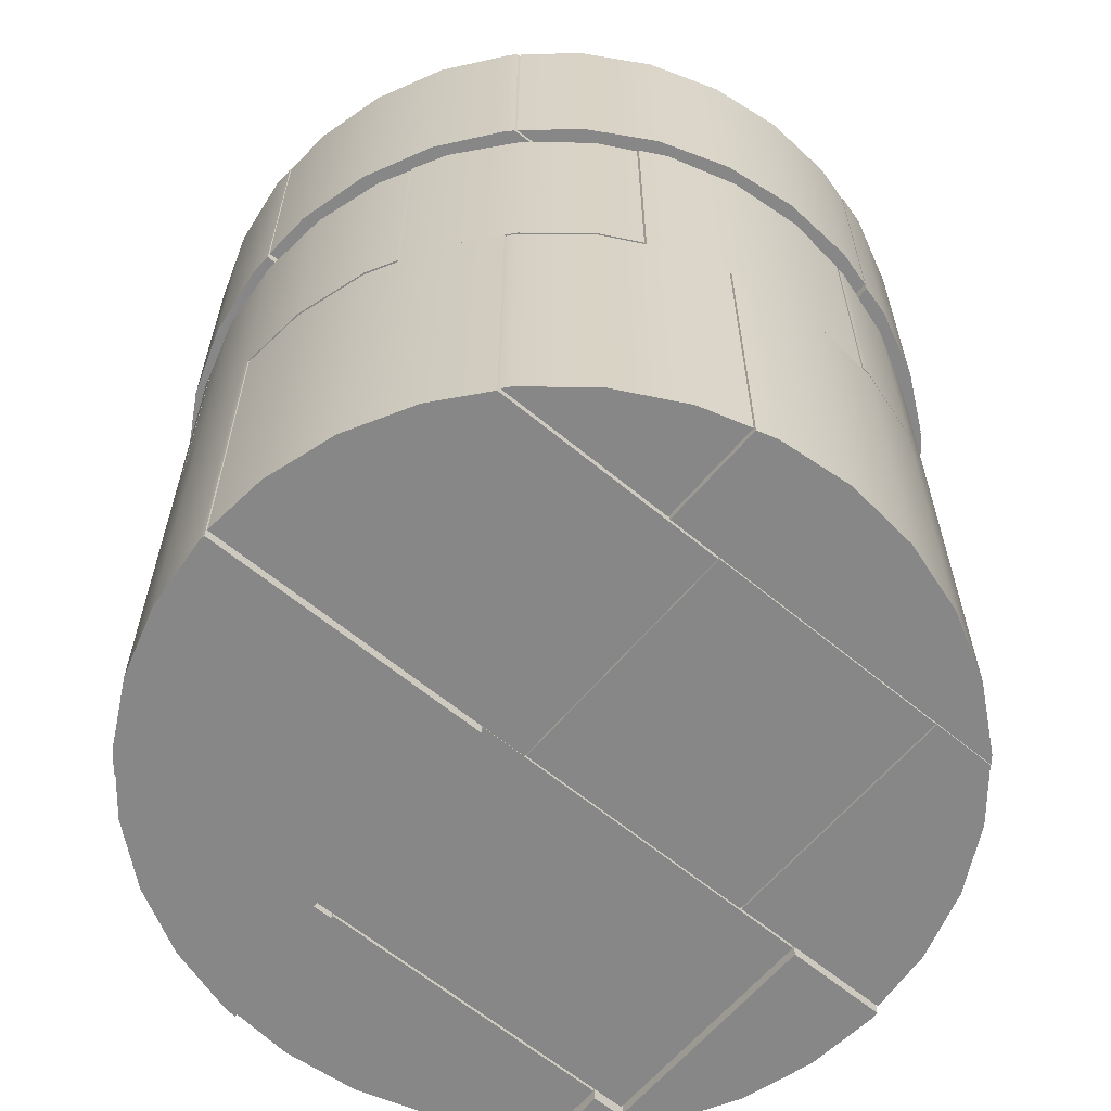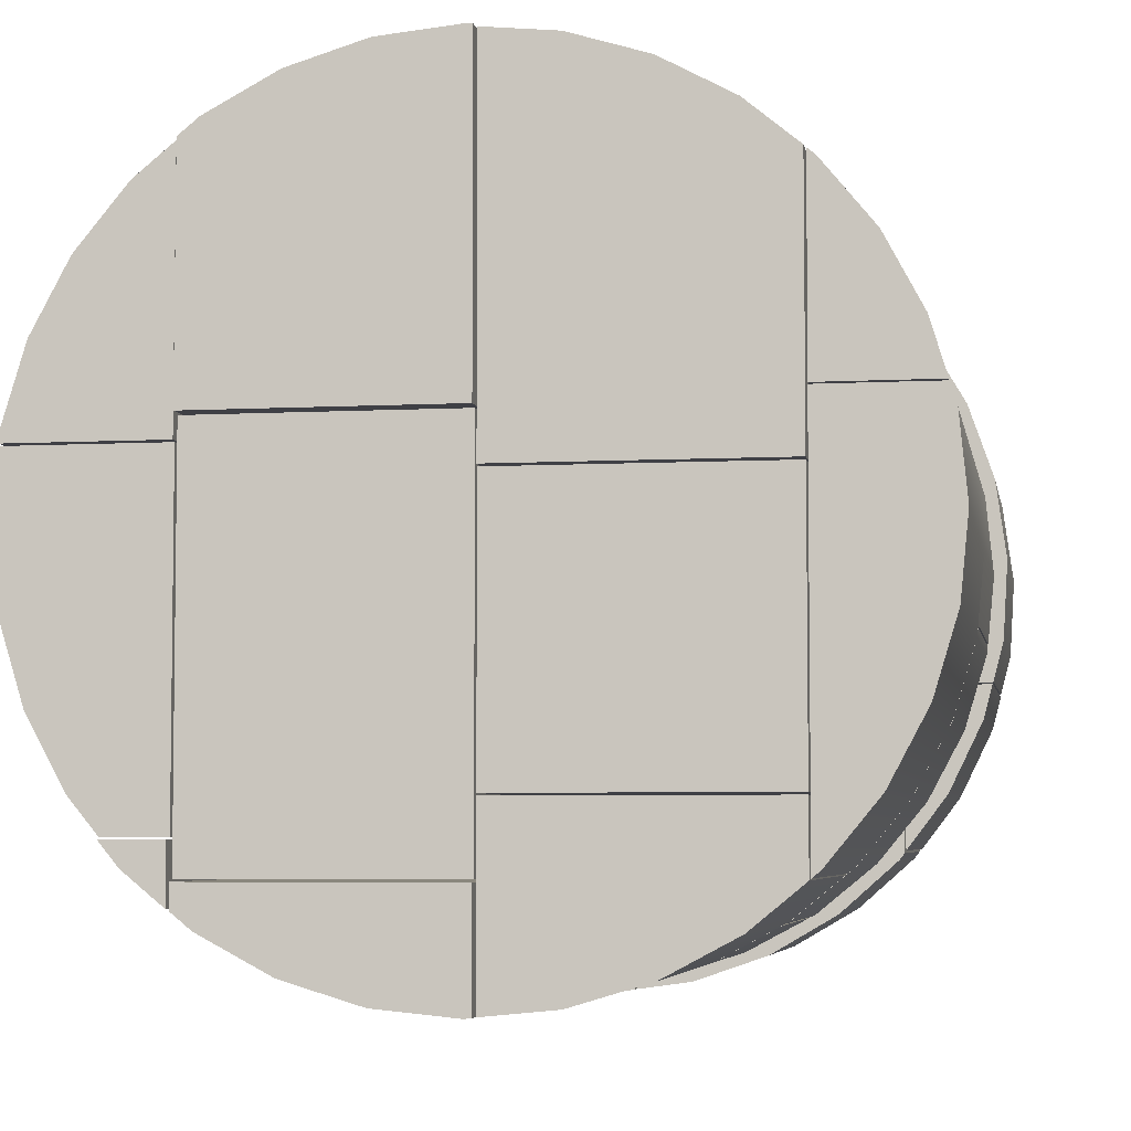
<metadata>
{"format":"obj","ext":"obj","renderer":"f3d","projection":"perspective","resolution":1024,"background":"white","views":[{"elev":-62.3,"azim":49.9,"up":"+Y"},{"elev":-5.2,"azim":9.8,"up":"+Z"}]}
</metadata>
<code>
o Wall.034_Wall.043
v 458.5 1309 516.4
v -449.1 1322 -519.7
v -449.1 675.6 -519.7
v -519.7 671.3 -461.8
v -363.1 1318 -575.5
v -363.1 1318 -554
v -363.1 1770 -554
v -363.1 1770 -575.5
v -295.3 1318 -611.7
v -165.6 1318 -651.1
v -30.64 1318 -664.4
v 104.3 1318 -651.1
v 234.1 1318 -611.7
v 342 1318 -554
v 342 1770 -554
v 234.1 1770 -611.7
v 104.3 1770 -651.1
v -30.64 1770 -664.4
v -165.6 1770 -651.1
v -295.3 1770 -611.7
v -409.5 1764 -550.7
v -211.2 1764 -550.7
v -211.2 1324 -550.7
v -409.5 1324 -550.7
v -710.4 1764 -93.72
v -211.2 1764 -93.72
v -414.9 1764 -547.8
v -519.7 1764 -461.8
v -605.8 1764 -357
v -669.7 1764 -237.4
v -709 1764 -107.6
v -211.2 1324 -93.72
v -710.4 1324 -93.72
v -709 1324 -107.6
v -669.7 1324 -237.4
v -605.8 1324 -357
v -519.7 1324 -461.8
v -414.9 1324 -547.8
v 247.8 1318 -550.7
v 247.8 1318 -93.72
v 247.8 1771 -93.72
v 247.8 1771 -550.7
v 348.2 1318 -550.7
v 348.2 1771 -550.7
v 353.6 1318 -547.8
v 458.5 1318 -461.8
v 544.5 1318 -357
v 608.4 1318 -237.4
v 647.8 1318 -107.6
v 649.1 1318 -93.72
v 649.1 1771 -93.72
v 647.8 1771 -107.6
v 608.4 1771 -237.4
v 544.5 1771 -357
v 458.5 1771 -461.8
v 353.6 1771 -547.8
v -207.6 1322 -550.7
v -207.6 1322 -93.72
v -207.6 1766 -93.72
v -207.6 1766 -550.7
v 244.2 1766 -550.7
v 244.2 1322 -550.7
v 244.2 1322 -93.72
v 244.2 1766 -93.72
v -710.8 1779 -90.1
v -330.2 1779 -90.1
v -330.2 1310 -90.1
v -710.8 1310 -90.1
v -644.2 1779 339.6
v -330.2 1779 339.6
v -722.3 1779 27.33
v -709 1779 162.3
v -669.7 1779 292
v -330.2 1310 339.6
v -644.2 1310 339.6
v -669.7 1310 292
v -709 1310 162.3
v -722.3 1310 27.33
v 330.5 1304 -90.1
v 330.5 1304 339.6
v 330.5 1784 339.6
v 330.5 1784 -90.1
v 649.5 1304 -90.1
v 649.5 1784 -90.1
v 661 1304 27.33
v 583 1304 339.6
v 583 1784 339.6
v 608.4 1784 292
v 647.8 1784 162.3
v 661 1784 27.33
v -326.4 1324 -90.1
v -326.4 1324 339.6
v -326.4 1764 339.6
v -326.4 1764 -90.1
v 326.7 1764 -90.1
v 326.7 1324 -90.1
v 326.7 1324 339.6
v 326.7 1764 339.6
v -642.4 1783 343
v -271 1783 343
v -271 1306 343
v -642.4 1306 343
v -271 1783 673.7
v -605.8 1783 411.6
v -519.7 1783 516.4
v -414.9 1783 602.4
v -295.3 1783 666.4
v -271 1306 673.7
v -295.3 1306 666.4
v -414.9 1306 602.4
v -519.7 1306 516.4
v -605.8 1306 411.6
v 290.8 1774 636
v 290.8 1774 343
v 290.8 1314 343
v 290.8 1314 636
v 353.6 1774 602.4
v 458.5 1774 516.4
v 544.5 1774 411.6
v 581.1 1774 343
v 581.1 1314 343
v 544.5 1314 411.6
v 458.5 1314 516.4
v 353.6 1314 602.4
v -268.5 1766 674.5
v -268.5 1766 343
v -268.5 1323 343
v -268.5 1323 674.5
v -165.6 1766 705.7
v -30.64 1766 719
v 104.3 1766 705.7
v 234.1 1766 666.4
v 288.3 1766 637.4
v 288.3 1766 343
v 288.3 1323 343
v 288.3 1323 637.4
v 234.1 1323 666.4
v 104.3 1323 705.7
v -30.64 1323 719
v -165.6 1323 705.7
v 635.9 688.5 201.4
v 444.5 688.5 201.4
v 444.5 1309 201.4
v 635.9 1309 201.4
v 608.4 688.5 292
v 544.5 688.5 411.6
v 458.5 688.5 516.4
v 444.5 688.5 527.9
v 444.5 1309 527.9
v 544.5 1309 411.6
v 608.4 1309 292
v 444.5 1314 -473.2
v 444.5 1314 198.1
v 636.9 1314 198.1
v 647.8 1314 162.3
v 661 1314 27.33
v 647.8 1314 -107.6
v 608.4 1314 -237.4
v 544.5 1314 -357
v 458.5 1314 -461.8
v 444.5 683.8 -473.2
v 444.5 683.8 198.1
v 636.9 683.8 198.1
v 458.5 683.8 -461.8
v 544.5 683.8 -357
v 608.4 683.8 -237.4
v 647.8 683.8 -107.6
v 661 683.8 27.33
v 647.8 683.8 162.3
v 441.2 1308 -475.9
v 441.2 1308 -360.4
v 441.2 689.7 -360.4
v 441.2 689.7 -475.9
v -15.75 1308 -662.9
v -15.75 1308 -360.4
v 353.6 1308 -547.8
v 234.1 1308 -611.7
v 104.3 1308 -651.1
v -15.75 689.7 -360.4
v -15.75 689.7 -662.9
v 104.3 689.7 -651.1
v 234.1 689.7 -611.7
v 353.6 689.7 -547.8
v 441.2 683.3 98.54
v -15.75 683.3 98.54
v -15.75 1314 98.54
v 441.2 1314 98.54
v 441.2 683.3 530.6
v 441.2 1314 530.6
v 353.6 683.3 602.4
v 234.1 683.3 666.4
v 104.3 683.3 705.7
v -15.75 683.3 717.5
v -15.75 1314 717.5
v 104.3 1314 705.7
v 234.1 1314 666.4
v 353.6 1314 602.4
v 441.2 688 -356.8
v -15.75 688 -356.8
v -15.75 1310 -356.8
v 441.2 1310 -356.8
v 441.2 1310 94.96
v 441.2 688 94.96
v -15.75 688 94.96
v -15.75 1310 94.96
v -19.37 1322 -663.2
v -19.37 1322 -479.4
v -19.37 675.6 -479.4
v -19.37 675.6 -663.2
v -449.1 1322 -479.4
v -30.64 1322 -664.4
v -165.6 1322 -651.1
v -295.3 1322 -611.7
v -414.9 1322 -547.8
v -449.1 675.6 -479.4
v -414.9 675.6 -547.8
v -295.3 675.6 -611.7
v -165.6 675.6 -651.1
v -30.64 675.6 -664.4
v -19.37 669.7 181.3
v -449.1 669.7 181.3
v -449.1 1328 181.3
v -19.37 1328 181.3
v -19.37 669.7 717.9
v -19.37 1328 717.9
v -30.64 669.7 719
v -165.6 669.7 705.7
v -295.3 669.7 666.4
v -414.9 669.7 602.4
v -449.1 669.7 574.4
v -449.1 1328 574.4
v -414.9 1328 602.4
v -295.3 1328 666.4
v -165.6 1328 705.7
v -30.64 1328 719
v -19.37 689.8 -475.6
v -449.1 689.8 -475.6
v -449.1 1308 -475.6
v -19.37 1308 -475.6
v -19.37 1308 177.5
v -19.37 689.8 177.5
v -449.1 689.8 177.5
v -449.1 1308 177.5
v -452.5 1326 -517
v -452.5 1326 -420.3
v -452.5 671.3 -420.3
v -452.5 671.3 -517
v -553.8 1326 -420.3
v -519.7 1326 -461.8
v -553.8 671.3 -420.3
v -711.1 1317 141.6
v -452.5 1317 141.6
v -452.5 680.2 141.6
v -711.1 680.2 141.6
v -709 1317 162.3
v -669.7 1317 292
v -605.8 1317 411.6
v -519.7 1317 516.4
v -452.5 1317 571.6
v -452.5 680.2 571.6
v -519.7 680.2 516.4
v -605.8 680.2 411.6
v -669.7 680.2 292
v -709 680.2 162.3
v -555.9 1309 -417.7
v -452.5 1309 -417.7
v -452.5 688.6 -417.7
v -555.9 688.6 -417.7
v -605.8 1309 -357
v -669.7 1309 -237.4
v -709 1309 -107.6
v -722.3 1309 27.33
v -711.3 1309 139.1
v -452.5 1309 139.1
v -452.5 688.6 139.1
v -711.3 688.6 139.1
v -722.3 688.6 27.33
v -709 688.6 -107.6
v -669.7 688.6 -237.4
v -605.8 688.6 -357
v 508.2 2255 -438.9
v 497.3 2255 -164.1
v 656.6 2255 -157.7
v 640.7 2255 -218.6
v 580.1 2255 -343.8
v 508.2 1768 -438.9
v 497.3 1768 -164.1
v 656.6 1768 -157.7
v 580.1 1768 -343.8
v 640.7 1768 -218.6
v 657.5 1782 -154.3
v 497.1 1782 -160.7
v 497.1 2241 -160.7
v 657.5 2241 -154.3
v 675.8 1782 -83.99
v 683.9 1782 54.86
v 664.7 1782 192.6
v 619.1 1782 324
v 548.7 1782 444
v 469.5 1782 533
v 469.5 2241 533
v 548.7 2241 444
v 619.1 2241 324
v 664.7 2241 192.6
v 683.9 2241 54.86
v 675.8 2241 -83.99
v 505.1 2237 -443.1
v 487.6 2237 -5.091
v 487.6 1786 -5.091
v 505.1 1786 -443.1
v 45.22 2237 -676.6
v 19.16 2237 -23.78
v 496.2 2237 -454.7
v 392.3 2237 -547.2
v 272.4 2237 -617.6
v 141 2237 -663.3
v 19.16 1786 -23.78
v 45.22 1786 -676.6
v 141 1786 -663.3
v 272.4 1786 -617.6
v 392.3 1786 -547.2
v 496.2 1786 -454.7
v 468.8 1782 465.3
v 0.3921 1782 446.6
v 0.3921 2242 446.6
v 468.8 2242 465.3
v 465.9 1782 537
v 465.9 2242 537
v 456.2 1782 547.9
v 345.3 1782 631.8
v 220.1 1782 692.4
v 85.47 1782 727.4
v -11.04 1782 733.1
v -11.04 2242 733.1
v 85.47 2242 727.4
v 220.1 2242 692.4
v 345.3 2242 631.8
v 456.2 2242 547.9
v 487.4 1785 -1.424
v 19.02 1785 -20.12
v 19.02 2238 -20.12
v 487.4 2238 -1.424
v 468.9 2238 461.6
v 468.9 1785 461.6
v 0.5385 1785 442.9
v 0.5385 2238 442.9
v 41.52 2247 -677.1
v 20.32 2247 -146
v 20.32 1776 -146
v 41.52 1776 -677.1
v -403.8 2247 -572.3
v -420.1 2247 -163.5
v 3.204 2247 -682.4
v -135.7 2247 -674.3
v -270.3 2247 -639.3
v -395.4 2247 -578.6
v -420.1 1776 -163.5
v -403.8 1776 -572.3
v -395.4 1776 -578.6
v -270.3 1776 -639.3
v -135.7 1776 -674.3
v 3.204 1776 -682.4
v -6.703 1772 531.3
v -447.2 1772 513.7
v -447.2 2251 513.7
v -6.703 2251 531.3
v -14.76 1772 733.3
v -14.76 2251 733.3
v -53.38 1772 735.5
v -191.2 1772 716.4
v -322.5 1772 670.7
v -442.5 1772 600.3
v -450.3 1772 593.4
v -450.3 2251 593.4
v -442.5 2251 600.3
v -322.5 2251 670.7
v -191.2 2251 716.4
v -53.38 2251 735.5
v 20.17 1786 -142.1
v -420.3 1786 -159.6
v -420.3 2237 -159.6
v 20.17 2237 -142.1
v -6.548 2237 527.4
v -6.548 1786 527.4
v -447 1786 509.8
v -447 2237 509.8
v -407.4 2250 -569.6
v -426 2250 -103
v -426 1773 -103
v -407.4 1773 -569.6
v -718.4 2250 -114.7
v -506.4 2250 -494.8
v -598.9 2250 -390.8
v -669.3 2250 -270.9
v -714.9 2250 -139.5
v -718.4 1773 -114.7
v -714.9 1773 -139.5
v -669.3 1773 -270.9
v -598.9 1773 -390.8
v -506.4 1773 -494.8
v -576.7 2244 467.8
v -449 2244 472.9
v -449 1779 472.9
v -576.7 1779 467.8
v -546.4 2244 507.9
v -453.7 2244 590.4
v -453.7 1779 590.4
v -546.4 1779 507.9
v -718.7 2238 -112.1
v -426.1 2238 -100.4
v -426.1 1785 -100.4
v -718.7 1785 -112.1
v -734.1 2238 -1.724
v -726 2238 137.1
v -690.9 2238 271.7
v -630.3 2238 396.9
v -578.8 2238 465.1
v -448.9 2238 470.3
v -448.9 1785 470.3
v -578.8 1785 465.1
v -630.3 1785 396.9
v -690.9 1785 271.7
v -726 1785 137.1
v -734.1 1785 -1.724
v 647.8 1304 162.3
v 608.4 1304 292
f 143 150 151
f 1 148 147
f 147 150 1
f 211 212 207
f 216 217 215
f 3 210 2
f 214 3 2
f 246 4 247
f 4 244 247
f 4 248 249
f 6 8 5
f 11 12 6
f 15 6 14
f 17 18 7
f 16 14 13
f 13 17 16
f 12 18 17
f 11 19 18
f 10 20 19
f 9 8 20
f 22 24 21
f 26 29 30
f 22 32 23
f 32 36 37
f 32 25 33
f 27 24 38
f 38 28 27
f 37 29 28
f 36 30 29
f 35 31 30
f 34 25 31
f 40 42 39
f 39 44 43
f 46 47 40
f 41 50 51
f 41 55 42
f 52 50 49
f 52 48 53
f 48 54 53
f 47 55 54
f 55 45 56
f 45 44 56
f 58 60 57
f 60 62 57
f 57 63 58
f 58 64 59
f 59 61 60
f 61 63 62
f 66 68 65
f 66 71 72
f 66 74 67
f 74 76 77
f 74 69 75
f 71 68 78
f 78 72 71
f 77 73 72
f 76 69 73
f 80 82 79
f 79 84 83
f 426 89 88
f 81 86 87
f 81 89 82
f 86 88 87
f 79 85 80
f 85 84 90
f 92 94 91
f 94 96 91
f 91 97 92
f 92 98 93
f 94 98 95
f 95 97 96
f 100 102 99
f 100 105 106
f 101 103 108
f 101 110 111
f 104 102 112
f 112 105 104
f 111 106 105
f 110 107 106
f 109 103 107
f 114 116 113
f 117 118 114
f 115 120 121
f 115 123 124
f 117 116 124
f 124 118 117
f 123 119 118
f 122 120 119
f 126 128 125
f 131 132 134
f 126 135 127
f 137 138 135
f 135 133 136
f 130 138 131
f 129 139 130
f 138 132 131
f 140 125 128
f 137 133 132
f 142 144 141
f 145 146 142
f 143 148 149
f 146 151 150
f 145 144 151
f 153 158 159
f 162 152 161
f 153 163 154
f 162 167 168
f 155 163 169
f 155 168 156
f 168 157 156
f 167 158 157
f 166 159 158
f 165 160 159
f 164 152 160
f 171 173 170
f 175 176 177
f 171 179 172
f 179 181 182
f 180 175 174
f 176 173 183
f 176 182 177
f 182 178 177
f 181 174 178
f 185 187 184
f 184 189 188
f 188 190 185
f 186 193 194
f 186 196 197
f 192 194 193
f 195 191 196
f 191 197 196
f 190 189 197
f 199 201 198
f 201 203 198
f 198 204 199
f 199 205 200
f 200 202 201
f 202 204 203
f 207 209 206
f 207 215 208
f 211 209 219
f 211 218 212
f 212 217 213
f 213 216 214
f 221 223 220
f 220 225 224
f 227 228 220
f 222 230 231
f 233 234 223
f 235 224 225
f 227 235 234
f 233 227 234
f 232 228 233
f 232 230 229
f 237 239 236
f 239 241 236
f 236 242 237
f 237 243 238
f 238 240 239
f 240 242 241
f 245 247 244
f 245 249 248
f 246 248 250
f 252 254 251
f 255 256 252
f 253 259 260
f 253 262 263
f 264 251 254
f 264 256 255
f 263 257 256
f 262 258 257
f 261 259 258
f 266 268 265
f 271 272 274
f 267 274 275
f 277 278 275
f 275 273 276
f 269 268 280
f 280 270 269
f 270 278 271
f 278 272 271
f 277 273 272
f 282 284 285
f 287 281 286
f 283 287 288
f 287 289 290
f 284 288 290
f 290 285 284
f 289 281 285
f 292 294 291
f 297 298 292
f 293 300 301
f 303 304 293
f 296 306 305
f 297 305 304
f 295 294 306
f 298 304 303
f 302 298 303
f 302 300 299
f 308 310 307
f 313 314 312
f 308 317 309
f 319 320 317
f 318 312 311
f 313 310 322
f 322 314 313
f 321 315 314
f 320 316 315
f 316 318 311
f 324 326 323
f 323 328 327
f 330 331 324
f 325 333 334
f 336 337 325
f 335 333 332
f 335 331 336
f 331 337 336
f 330 338 337
f 329 328 338
f 340 342 339
f 339 343 344
f 339 345 340
f 340 346 341
f 341 343 342
f 343 345 344
f 348 350 347
f 353 354 348
f 348 357 349
f 359 360 357
f 357 351 358
f 353 350 362
f 362 354 353
f 361 355 354
f 360 356 355
f 359 351 356
f 364 366 363
f 367 366 368
f 370 371 363
f 365 373 374
f 376 366 365
f 375 373 372
f 375 371 376
f 371 377 376
f 370 378 377
f 369 368 378
f 380 382 379
f 382 384 379
f 379 385 380
f 380 386 381
f 382 386 383
f 384 386 385
f 388 390 387
f 388 393 394
f 389 391 396
f 389 398 399
f 392 390 400
f 400 393 392
f 399 394 393
f 398 395 394
f 397 391 395
f 402 404 401
f 402 405 406
f 407 402 406
f 403 408 404
f 405 404 408
f 405 407 406
f 409 411 412
f 415 416 418
f 410 419 411
f 421 422 419
f 419 417 420
f 413 412 424
f 424 414 413
f 414 422 415
f 422 416 415
f 421 417 416
f 425 86 85
f 89 85 90
f 151 144 143
f 143 149 1
f 1 150 143
f 1 149 148
f 147 146 150
f 214 2 210
f 210 213 214
f 206 211 207
f 212 213 207
f 210 207 213
f 219 209 208
f 208 215 217
f 3 216 215
f 217 218 208
f 219 208 218
f 3 215 210
f 214 216 3
f 246 250 4
f 4 249 244
f 4 250 248
f 6 7 8
f 14 6 13
f 5 9 6
f 10 11 6
f 12 13 6
f 6 9 10
f 15 7 6
f 20 8 7
f 7 15 16
f 16 17 7
f 18 19 7
f 20 7 19
f 16 15 14
f 13 12 17
f 12 11 18
f 11 10 19
f 10 9 20
f 9 5 8
f 22 23 24
f 31 25 26
f 26 22 27
f 21 27 22
f 28 29 26
f 30 31 26
f 26 27 28
f 22 26 32
f 38 24 23
f 23 32 38
f 33 34 32
f 35 36 32
f 37 38 32
f 32 34 35
f 32 26 25
f 27 21 24
f 38 37 28
f 37 36 29
f 36 35 30
f 35 34 31
f 34 33 25
f 40 41 42
f 39 42 44
f 50 40 49
f 39 43 45
f 45 46 39
f 47 48 40
f 49 40 48
f 39 46 40
f 41 40 50
f 44 42 56
f 41 51 52
f 52 53 41
f 54 55 41
f 56 42 55
f 41 53 54
f 52 51 50
f 52 49 48
f 48 47 54
f 47 46 55
f 55 46 45
f 45 43 44
f 58 59 60
f 60 61 62
f 57 62 63
f 58 63 64
f 59 64 61
f 61 64 63
f 66 67 68
f 73 69 70
f 70 66 72
f 65 71 66
f 72 73 70
f 66 70 74
f 78 68 67
f 67 74 77
f 75 76 74
f 77 78 67
f 74 70 69
f 71 65 68
f 78 77 72
f 77 76 73
f 76 75 69
f 80 81 82
f 79 82 84
f 426 425 89
f 81 80 86
f 84 82 90
f 81 87 88
f 88 89 81
f 90 82 89
f 86 426 88
f 86 80 85
f 79 83 85
f 85 83 84
f 92 93 94
f 94 95 96
f 91 96 97
f 92 97 98
f 94 93 98
f 95 98 97
f 100 101 102
f 107 103 100
f 100 99 104
f 104 105 100
f 106 107 100
f 101 100 103
f 112 102 101
f 101 108 109
f 109 110 101
f 111 112 101
f 104 99 102
f 112 111 105
f 111 110 106
f 110 109 107
f 109 108 103
f 114 115 116
f 120 114 119
f 113 117 114
f 118 119 114
f 115 114 120
f 124 116 115
f 115 121 122
f 122 123 115
f 117 113 116
f 124 123 118
f 123 122 119
f 122 121 120
f 126 127 128
f 134 126 131
f 125 129 126
f 130 131 126
f 132 133 134
f 126 129 130
f 126 134 135
f 140 128 127
f 127 135 138
f 136 137 135
f 138 139 127
f 140 127 139
f 135 134 133
f 130 139 138
f 129 140 139
f 138 137 132
f 140 129 125
f 137 136 133
f 142 143 144
f 148 142 147
f 141 145 142
f 146 147 142
f 143 142 148
f 146 145 151
f 145 141 144
f 160 152 159
f 153 154 155
f 155 156 153
f 157 158 153
f 159 152 153
f 153 156 157
f 162 153 152
f 153 162 163
f 169 163 162
f 162 161 165
f 164 165 161
f 166 167 162
f 168 169 162
f 162 165 166
f 155 154 163
f 155 169 168
f 168 167 157
f 167 166 158
f 166 165 159
f 165 164 160
f 164 161 152
f 171 172 173
f 178 174 175
f 175 171 176
f 170 176 171
f 177 178 175
f 171 175 179
f 183 173 172
f 172 179 183
f 180 181 179
f 182 183 179
f 180 179 175
f 176 170 173
f 176 183 182
f 182 181 178
f 181 180 174
f 185 186 187
f 184 187 189
f 193 185 192
f 184 188 185
f 190 191 185
f 192 185 191
f 186 185 193
f 189 187 186
f 186 194 195
f 195 196 186
f 197 189 186
f 192 195 194
f 195 192 191
f 191 190 197
f 190 188 189
f 199 200 201
f 201 202 203
f 198 203 204
f 199 204 205
f 200 205 202
f 202 205 204
f 207 208 209
f 207 210 215
f 211 206 209
f 211 219 218
f 212 218 217
f 213 217 216
f 221 222 223
f 220 223 225
f 230 221 229
f 220 224 226
f 226 227 220
f 228 229 220
f 221 220 229
f 222 221 230
f 225 223 235
f 222 231 232
f 232 233 223
f 234 235 223
f 223 222 232
f 235 226 224
f 227 226 235
f 233 228 227
f 232 229 228
f 232 231 230
f 237 238 239
f 239 240 241
f 236 241 242
f 237 242 243
f 238 243 240
f 240 243 242
f 245 246 247
f 245 244 249
f 246 245 248
f 252 253 254
f 259 252 258
f 251 255 252
f 256 257 252
f 258 252 257
f 253 252 259
f 264 254 253
f 253 260 261
f 261 262 253
f 263 264 253
f 264 255 251
f 264 263 256
f 263 262 257
f 262 261 258
f 261 260 259
f 266 267 268
f 274 266 270
f 265 269 266
f 270 271 274
f 272 273 274
f 266 269 270
f 267 266 274
f 280 268 267
f 267 279 280
f 276 277 275
f 278 279 275
f 267 275 279
f 275 274 273
f 269 265 268
f 280 279 270
f 270 279 278
f 278 277 272
f 277 276 273
f 285 281 282
f 282 283 284
f 287 282 281
f 283 282 287
f 290 288 287
f 287 286 289
f 284 283 288
f 290 289 285
f 289 286 281
f 292 293 294
f 300 292 299
f 291 295 292
f 296 297 292
f 298 299 292
f 292 295 296
f 293 292 300
f 306 294 293
f 293 301 302
f 302 303 293
f 304 305 293
f 306 293 305
f 296 295 306
f 297 296 305
f 295 291 294
f 298 297 304
f 302 299 298
f 302 301 300
f 308 309 310
f 316 311 312
f 312 308 307
f 307 313 312
f 314 315 312
f 316 312 315
f 308 312 317
f 322 310 317
f 309 317 310
f 318 319 317
f 320 321 317
f 322 317 321
f 318 317 312
f 313 307 310
f 322 321 314
f 321 320 315
f 320 319 316
f 316 319 318
f 324 325 326
f 323 326 328
f 333 324 332
f 323 327 329
f 329 330 323
f 331 332 324
f 324 323 330
f 325 324 333
f 328 326 338
f 325 334 335
f 335 336 325
f 337 338 326
f 326 325 337
f 335 334 333
f 335 332 331
f 331 330 337
f 330 329 338
f 329 327 328
f 340 341 342
f 339 342 343
f 339 344 345
f 340 345 346
f 341 346 343
f 343 346 345
f 348 349 350
f 356 351 352
f 352 355 356
f 347 353 348
f 354 355 348
f 352 348 355
f 348 352 357
f 362 350 349
f 349 357 360
f 358 359 357
f 360 361 349
f 362 349 361
f 357 352 351
f 353 347 350
f 362 361 354
f 361 360 355
f 360 359 356
f 359 358 351
f 364 365 366
f 367 363 366
f 373 364 372
f 363 367 369
f 369 370 363
f 371 372 364
f 364 363 371
f 365 364 373
f 368 366 378
f 365 374 375
f 375 376 365
f 377 378 366
f 366 376 377
f 375 374 373
f 375 372 371
f 371 370 377
f 370 369 378
f 369 367 368
f 380 381 382
f 382 383 384
f 379 384 385
f 380 385 386
f 382 381 386
f 384 383 386
f 388 389 390
f 395 391 388
f 388 387 392
f 392 393 388
f 394 395 388
f 389 388 391
f 400 390 389
f 389 396 397
f 397 398 389
f 399 400 389
f 392 387 390
f 400 399 393
f 399 398 394
f 398 397 395
f 397 396 391
f 402 403 404
f 402 401 405
f 407 403 402
f 403 407 408
f 405 401 404
f 405 408 407
f 409 410 411
f 418 410 415
f 409 413 410
f 414 415 410
f 416 417 418
f 410 413 414
f 410 418 419
f 424 412 411
f 411 419 422
f 420 421 419
f 422 423 411
f 424 411 423
f 419 418 417
f 413 409 412
f 424 423 414
f 414 423 422
f 422 421 416
f 421 420 417
f 425 426 86
f 89 425 85

</code>
